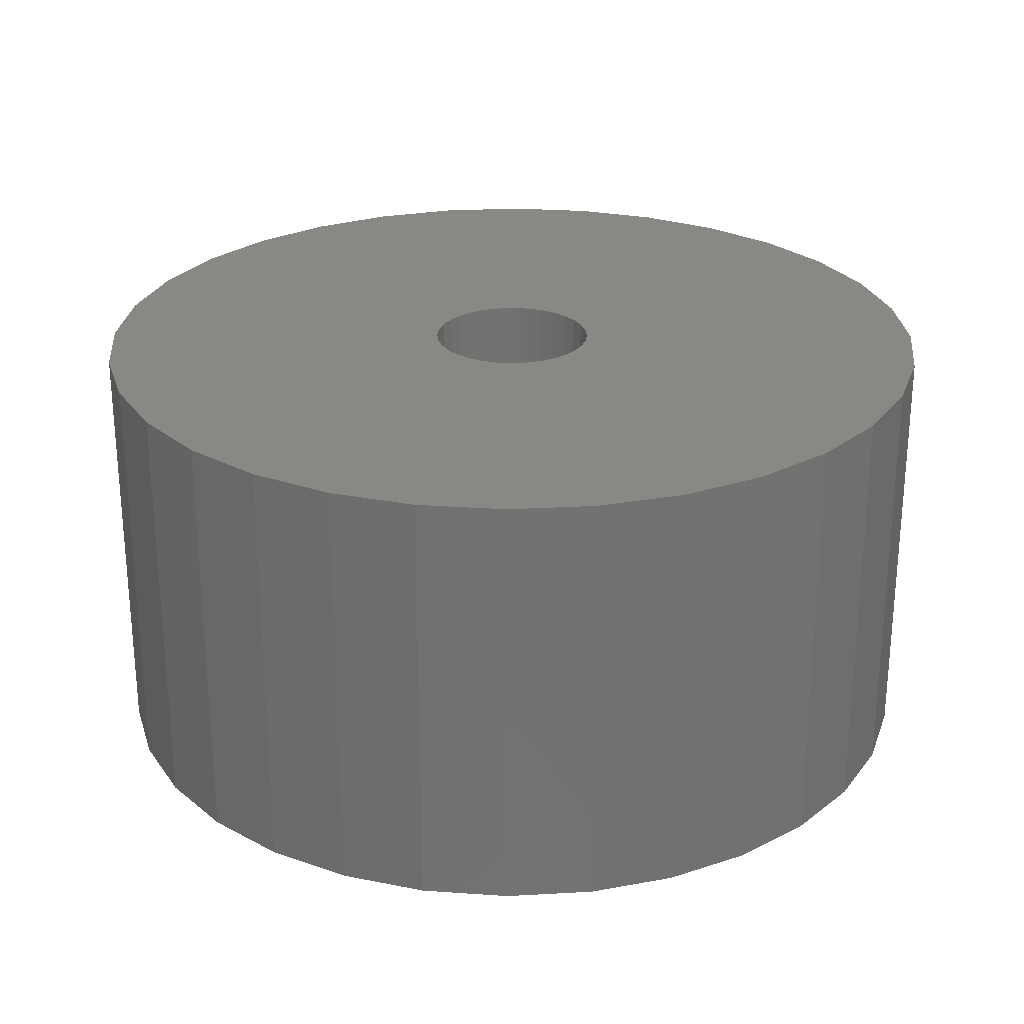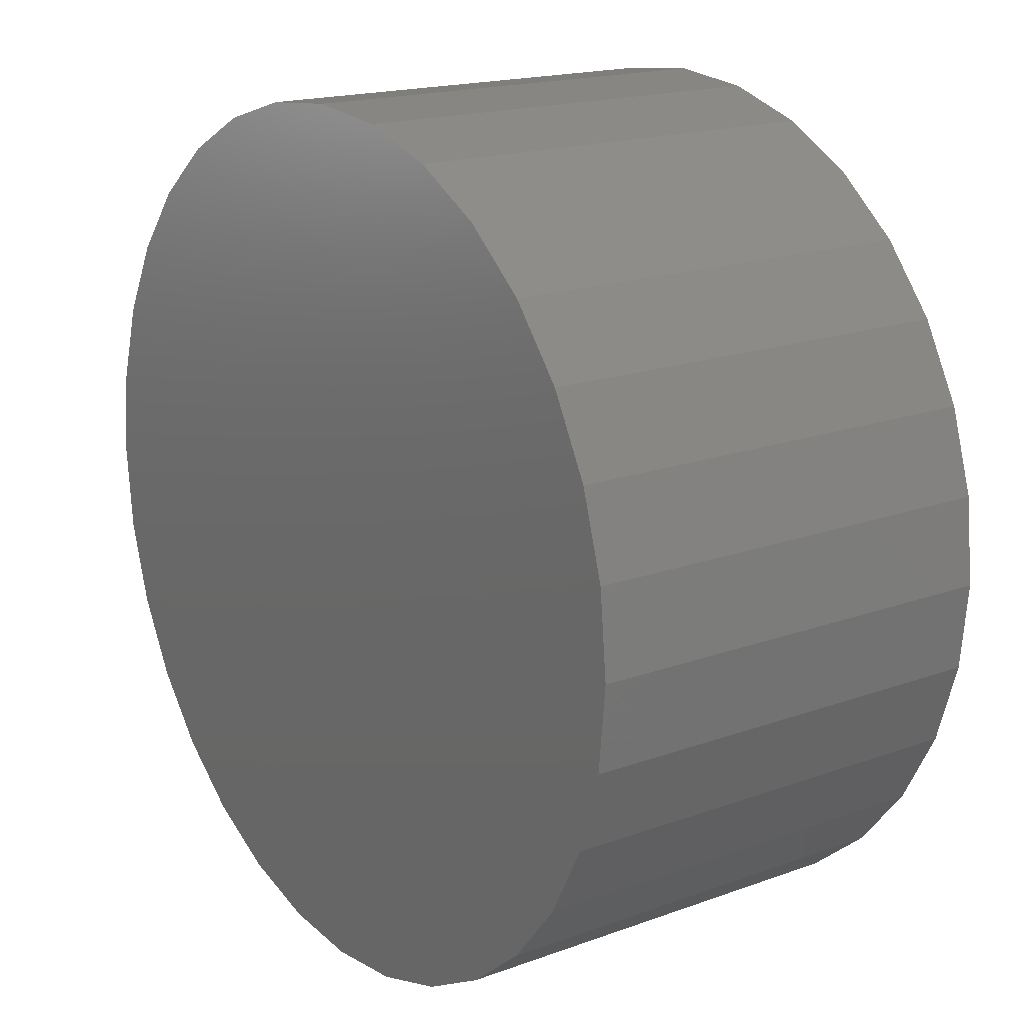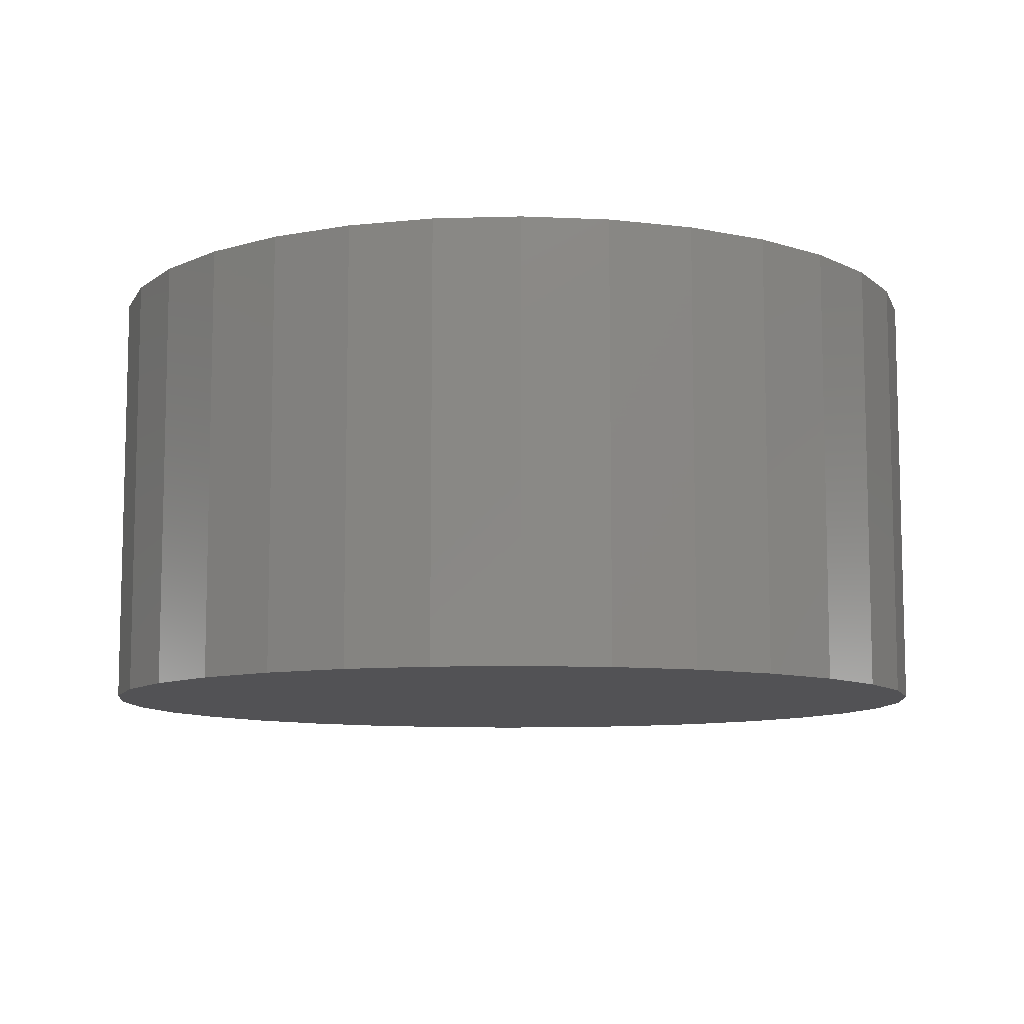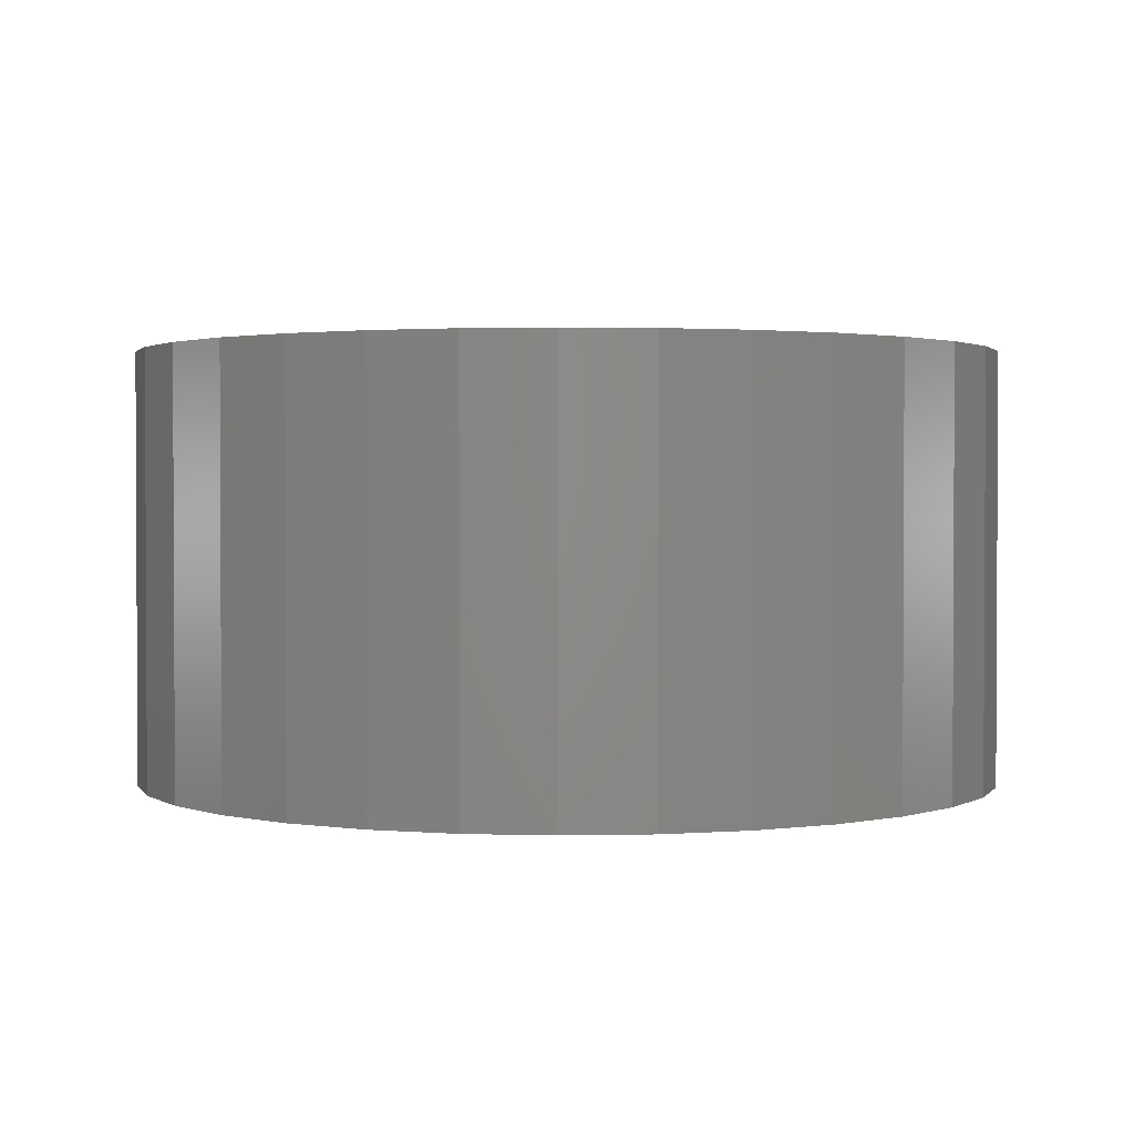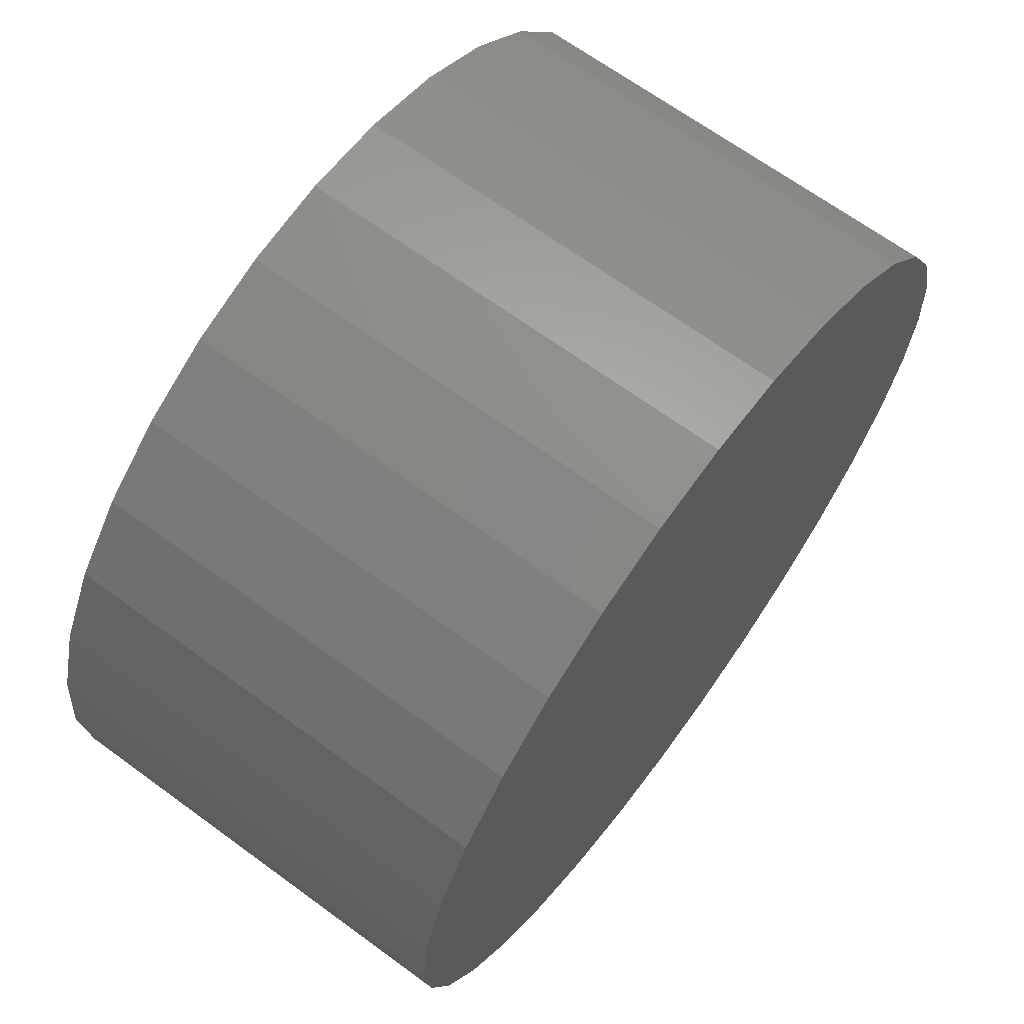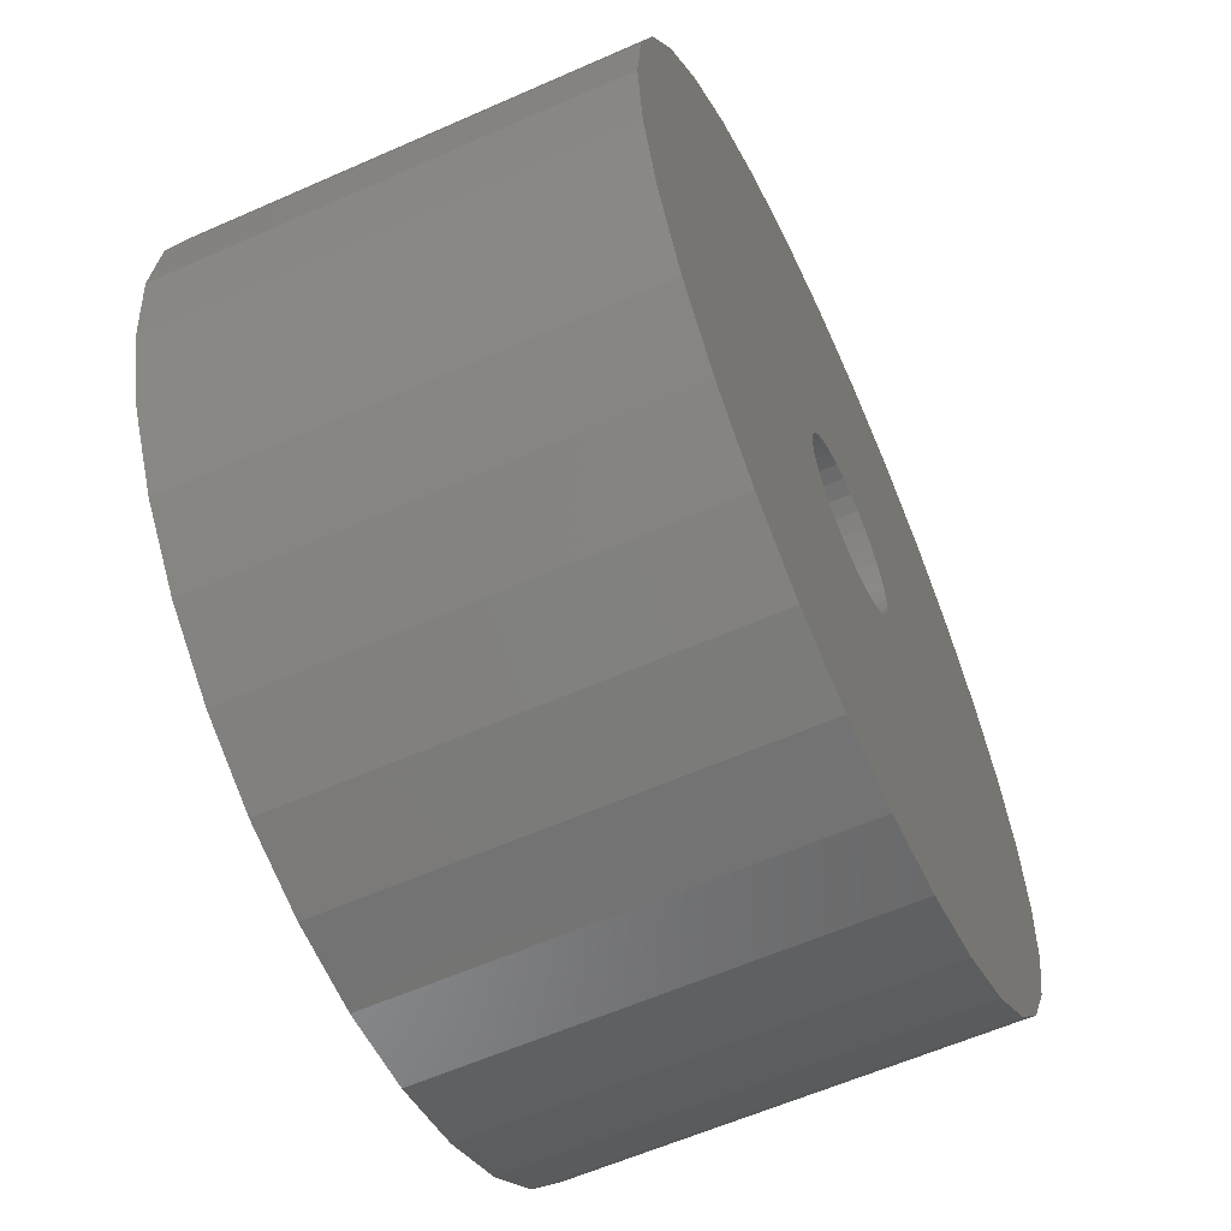
<metadata>
{"format":"stl","ext":"stl","renderer":"f3d","projection":"perspective","resolution":1024,"background":"white","views":[{"elev":26.1,"azim":-123.1,"up":"+Y"},{"elev":17.6,"azim":54.3,"up":"+Z"},{"elev":-9.3,"azim":167.6,"up":"+Y"},{"elev":1.7,"azim":-167.8,"up":"+Y"},{"elev":67.0,"azim":-53.7,"up":"+Z"},{"elev":-60.0,"azim":114.4,"up":"+Z"}]}
</metadata>
<code>
# stl→obj: 128 verts, 252 faces
v 0.2054 0 0.1547
v 0.2058 0 0.1579
v 0.2761 0 0.1579
v 0.1095 0 0.1248
v 0.1832 0 0.1429
v 0.1863 0 0.1419
v 0.1927 0 0.1419
v 0.1957 0 0.1429
v 0.2695 0 0.1248
v 0.1029 0 0.1579
v 0.1735 0 0.1611
v 0.1732 0 0.1579
v 0.1735 0 0.1547
v 0.1045 0 0.141
v 0.1045 0 0.1748
v 0.1832 0 0.1729
v 0.1804 0 0.1714
v 0.178 0 0.1694
v 0.1759 0 0.1669
v 0.1744 0 0.1641
v 0.1863 0 0.1739
v 0.1095 0 0.191
v 0.1175 0 0.206
v 0.1282 0 0.2191
v 0.1414 0 0.2299
v 0.1563 0 0.2379
v 0.1726 0 0.2428
v 0.1895 0 0.2445
v 0.1895 0 0.1742
v 0.1895 0 0.1416
v 0.2615 0 0.1098
v 0.2507 0 0.09666
v 0.2376 0 0.08589
v 0.2226 0 0.07789
v 0.2064 0 0.07296
v 0.1895 0 0.0713
v 0.1726 0 0.07296
v 0.1563 0 0.07789
v 0.1414 0 0.08589
v 0.1282 0 0.09666
v 0.1175 0 0.1098
v 0.1744 0 0.1517
v 0.1759 0 0.1488
v 0.178 0 0.1464
v 0.1804 0 0.1444
v 0.2744 0 0.1748
v 0.2054 0 0.1611
v 0.2045 0 0.1641
v 0.203 0 0.1669
v 0.201 0 0.1694
v 0.1985 0 0.1714
v 0.1957 0 0.1729
v 0.1927 0 0.1739
v 0.2695 0 0.191
v 0.2064 0 0.2428
v 0.2226 0 0.2379
v 0.2376 0 0.2299
v 0.2507 0 0.2191
v 0.2615 0 0.206
v 0.2744 0 0.141
v 0.1985 0 0.1444
v 0.201 0 0.1464
v 0.203 0 0.1488
v 0.2045 0 0.1517
v 0.1927 -0.01562 0.1419
v 0.1957 -0.01562 0.1429
v 0.1985 -0.01562 0.1444
v 0.201 -0.01562 0.1464
v 0.203 -0.01562 0.1488
v 0.2045 -0.01562 0.1517
v 0.2054 -0.01562 0.1547
v 0.2058 -0.01562 0.1579
v 0.1895 -0.01562 0.1416
v 0.1863 -0.01562 0.1419
v 0.1832 -0.01562 0.1429
v 0.1804 -0.01562 0.1444
v 0.178 -0.01562 0.1464
v 0.1759 -0.01562 0.1488
v 0.1744 -0.01562 0.1517
v 0.1735 -0.01562 0.1547
v 0.1732 -0.01562 0.1579
v 0.1863 -0.01562 0.1739
v 0.1832 -0.01562 0.1729
v 0.1804 -0.01562 0.1714
v 0.178 -0.01562 0.1694
v 0.1759 -0.01562 0.1669
v 0.1744 -0.01562 0.1641
v 0.1735 -0.01562 0.1611
v 0.1895 -0.01562 0.1742
v 0.1927 -0.01562 0.1739
v 0.1957 -0.01562 0.1729
v 0.1985 -0.01562 0.1714
v 0.201 -0.01562 0.1694
v 0.203 -0.01562 0.1669
v 0.2045 -0.01562 0.1641
v 0.2054 -0.01562 0.1611
v 0.2761 -0.08594 0.1579
v 0.2744 -0.08594 0.141
v 0.2695 -0.08594 0.1248
v 0.2615 -0.08594 0.1098
v 0.2507 -0.08594 0.09666
v 0.2376 -0.08594 0.08589
v 0.2226 -0.08594 0.07789
v 0.2064 -0.08594 0.07296
v 0.1895 -0.08594 0.0713
v 0.1726 -0.08594 0.07296
v 0.1563 -0.08594 0.07789
v 0.1414 -0.08594 0.08589
v 0.1282 -0.08594 0.09666
v 0.1175 -0.08594 0.1098
v 0.1095 -0.08594 0.1248
v 0.1045 -0.08594 0.141
v 0.1029 -0.08594 0.1579
v 0.1045 -0.08594 0.1748
v 0.1095 -0.08594 0.191
v 0.1175 -0.08594 0.206
v 0.1282 -0.08594 0.2191
v 0.1414 -0.08594 0.2299
v 0.1563 -0.08594 0.2379
v 0.1726 -0.08594 0.2428
v 0.1895 -0.08594 0.2445
v 0.2064 -0.08594 0.2428
v 0.2226 -0.08594 0.2379
v 0.2376 -0.08594 0.2299
v 0.2507 -0.08594 0.2191
v 0.2615 -0.08594 0.206
v 0.2695 -0.08594 0.191
v 0.2744 -0.08594 0.1748
f 1 2 3
f 4 5 6
f 7 8 9
f 10 11 12
f 10 12 13
f 10 13 14
f 15 16 17
f 15 17 18
f 15 18 19
f 15 19 20
f 15 20 11
f 15 11 10
f 21 16 15
f 21 15 22
f 21 22 23
f 21 23 24
f 21 24 25
f 21 25 26
f 21 26 27
f 21 27 28
f 21 28 29
f 30 7 9
f 30 9 31
f 30 31 32
f 30 32 33
f 30 33 34
f 30 34 35
f 30 35 36
f 30 36 37
f 30 37 38
f 30 38 39
f 30 39 40
f 30 40 41
f 30 41 4
f 30 4 6
f 14 13 42
f 14 42 43
f 14 43 44
f 14 44 45
f 14 45 5
f 14 5 4
f 46 3 2
f 46 2 47
f 46 47 48
f 46 48 49
f 46 49 50
f 46 50 51
f 46 51 52
f 46 52 53
f 46 53 54
f 29 28 55
f 29 55 56
f 29 56 57
f 29 57 58
f 29 58 59
f 29 59 54
f 29 54 53
f 60 9 8
f 60 8 61
f 60 61 62
f 60 62 63
f 60 63 64
f 60 64 1
f 60 1 3
f 30 65 7
f 7 65 66
f 7 66 8
f 8 66 67
f 8 67 61
f 61 67 68
f 61 68 62
f 62 68 69
f 62 69 63
f 63 69 70
f 63 70 64
f 64 70 71
f 64 71 1
f 1 71 72
f 1 72 2
f 65 30 73
f 73 30 6
f 73 6 74
f 74 6 5
f 74 5 75
f 75 5 45
f 75 45 76
f 76 45 44
f 76 44 77
f 77 44 43
f 77 43 78
f 78 43 42
f 78 42 79
f 79 42 13
f 79 13 80
f 80 13 12
f 80 12 81
f 29 82 21
f 21 82 83
f 21 83 16
f 16 83 84
f 16 84 17
f 17 84 85
f 17 85 18
f 18 85 86
f 18 86 19
f 19 86 87
f 19 87 20
f 20 87 88
f 20 88 11
f 11 88 81
f 11 81 12
f 82 29 89
f 89 29 53
f 89 53 90
f 90 53 52
f 90 52 91
f 91 52 51
f 91 51 92
f 92 51 50
f 92 50 93
f 93 50 49
f 93 49 94
f 94 49 48
f 94 48 95
f 95 48 47
f 95 47 96
f 96 47 2
f 96 2 72
f 3 97 60
f 60 97 98
f 60 98 9
f 9 98 99
f 9 99 31
f 31 99 100
f 31 100 32
f 32 100 101
f 32 101 33
f 33 101 102
f 33 102 34
f 34 102 103
f 34 103 35
f 35 103 104
f 35 104 36
f 36 104 105
f 36 105 37
f 37 105 106
f 37 106 38
f 38 106 107
f 38 107 39
f 39 107 108
f 39 108 40
f 40 108 109
f 40 109 41
f 41 109 110
f 41 110 4
f 4 110 111
f 4 111 14
f 14 111 112
f 14 112 10
f 10 112 113
f 10 113 15
f 15 113 114
f 15 114 22
f 22 114 115
f 22 115 23
f 23 115 116
f 23 116 24
f 24 116 117
f 24 117 25
f 25 117 118
f 25 118 26
f 26 118 119
f 26 119 27
f 27 119 120
f 27 120 28
f 28 120 121
f 28 121 55
f 55 121 122
f 55 122 56
f 56 122 123
f 56 123 57
f 57 123 124
f 57 124 58
f 58 124 125
f 58 125 59
f 59 125 126
f 59 126 54
f 54 126 127
f 54 127 46
f 46 127 128
f 46 128 3
f 3 128 97
f 120 122 121
f 122 120 119
f 122 119 123
f 123 119 118
f 123 118 124
f 124 118 117
f 124 117 125
f 101 108 102
f 102 108 107
f 102 107 103
f 103 107 106
f 103 106 104
f 104 106 105
f 125 117 126
f 126 117 116
f 126 116 127
f 127 116 115
f 127 115 128
f 128 115 114
f 128 114 97
f 97 114 113
f 97 113 98
f 98 113 112
f 98 112 99
f 99 112 111
f 99 111 100
f 100 111 110
f 100 110 101
f 101 110 109
f 101 109 108
f 86 85 93
f 94 86 93
f 87 86 94
f 95 87 94
f 69 78 70
f 77 78 69
f 68 77 69
f 76 77 68
f 67 76 68
f 75 76 67
f 74 75 67
f 66 74 67
f 66 73 74
f 65 73 66
f 92 93 85
f 92 85 84
f 92 84 83
f 92 83 82
f 92 82 89
f 92 89 90
f 92 90 91
f 78 79 70
f 70 79 80
f 70 80 71
f 71 80 81
f 71 81 72
f 72 81 88
f 72 88 96
f 96 88 87
f 96 87 95

</code>
